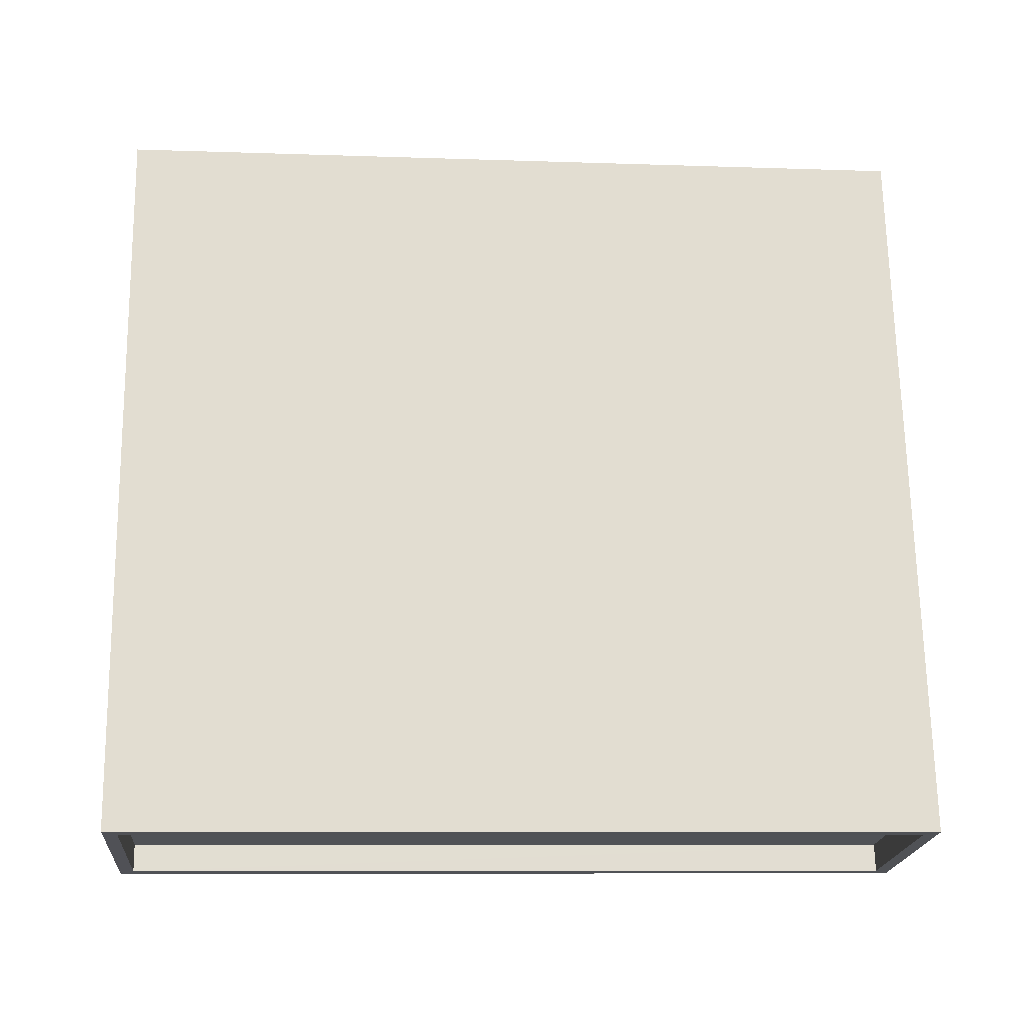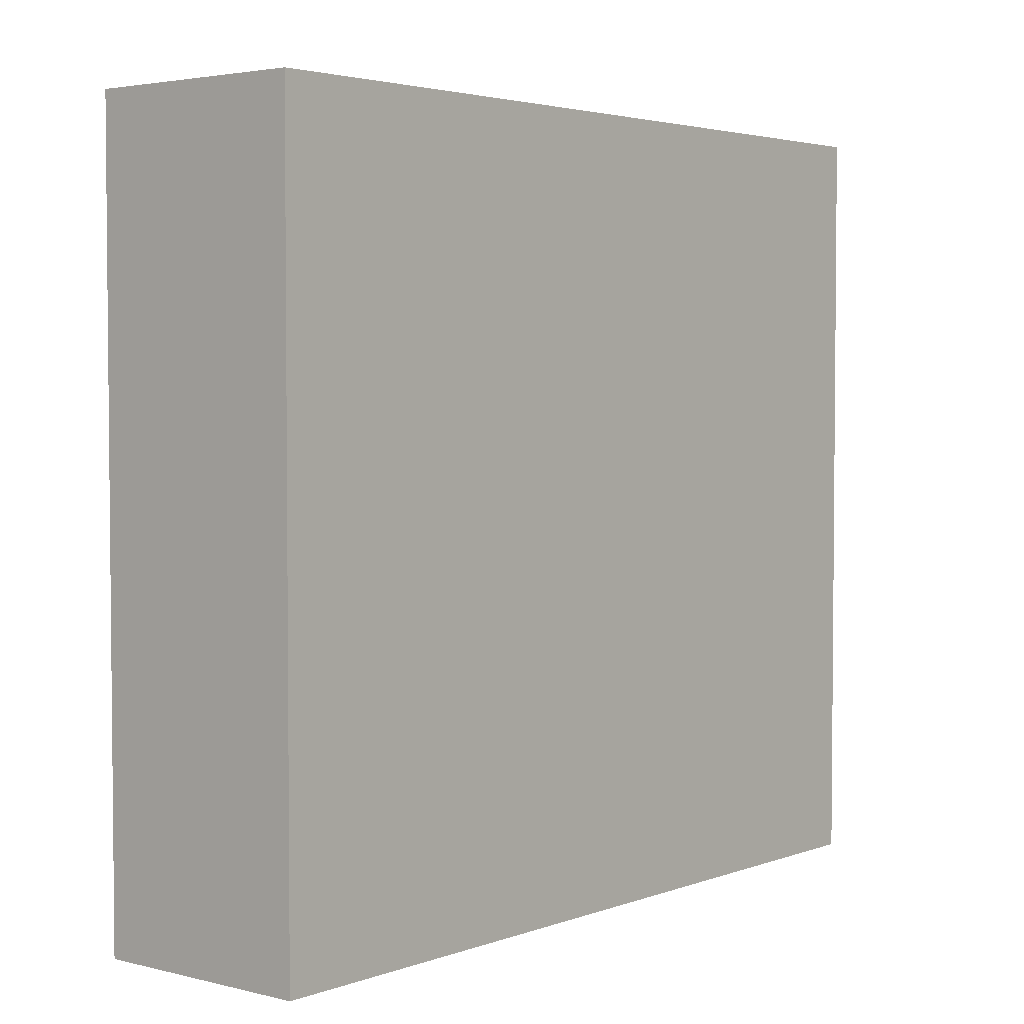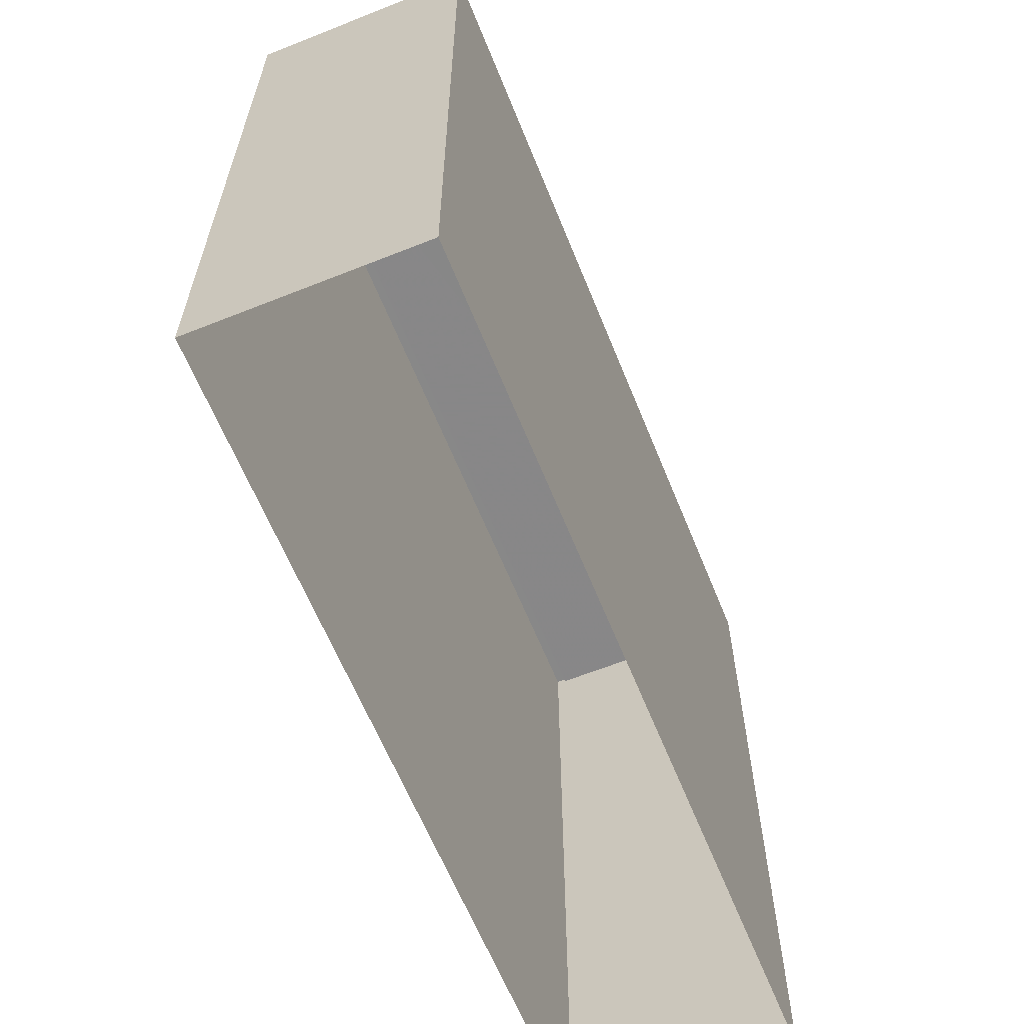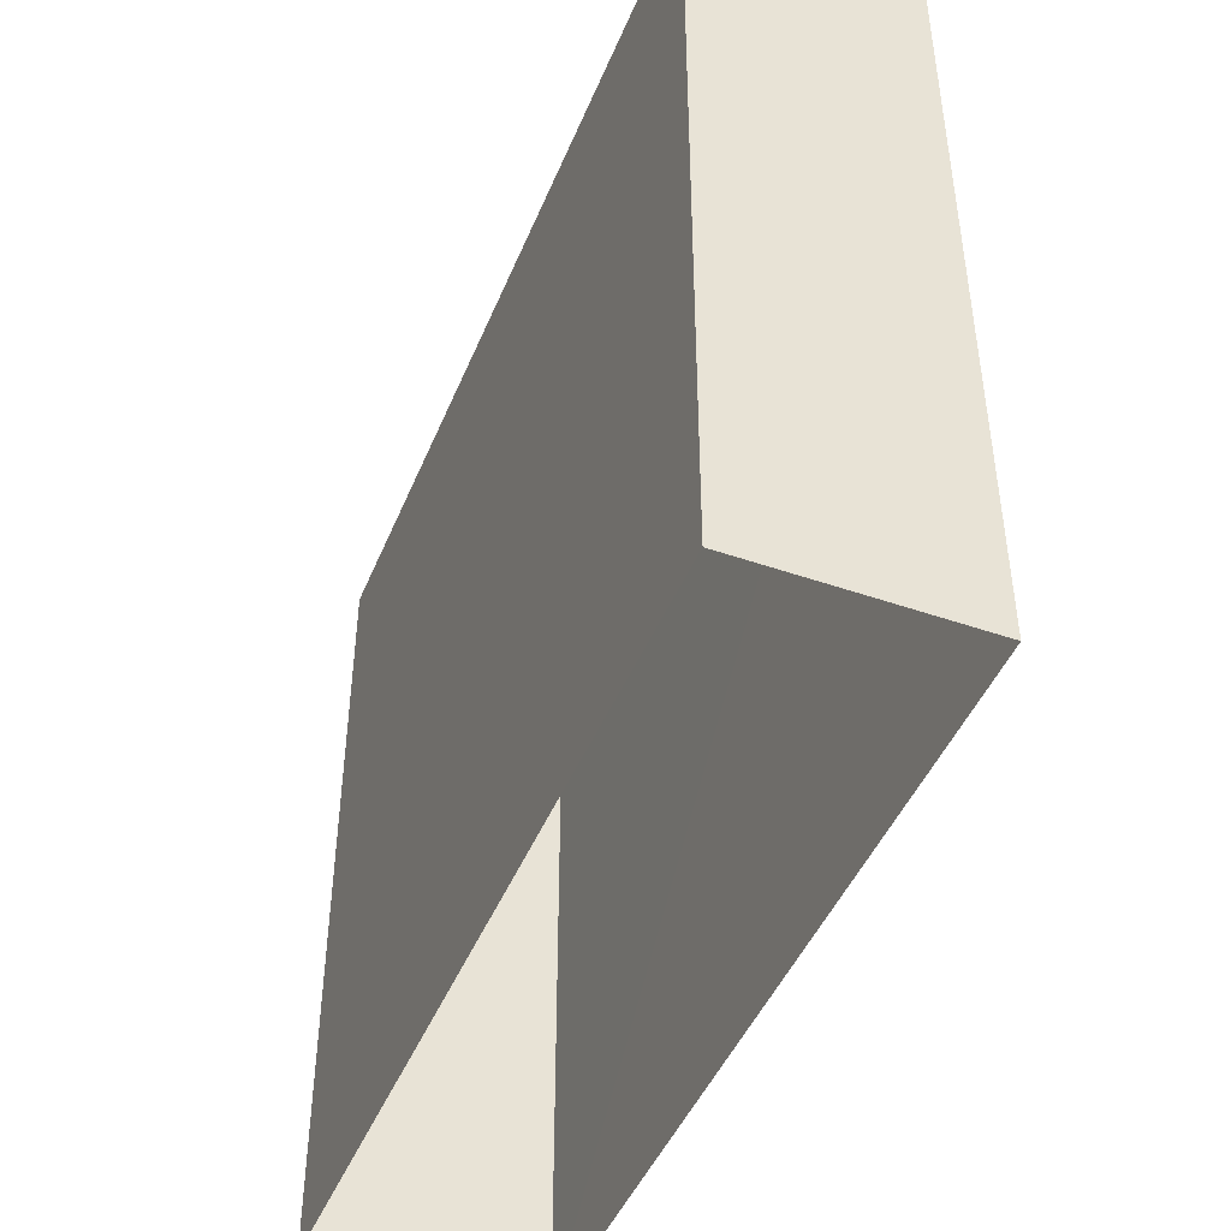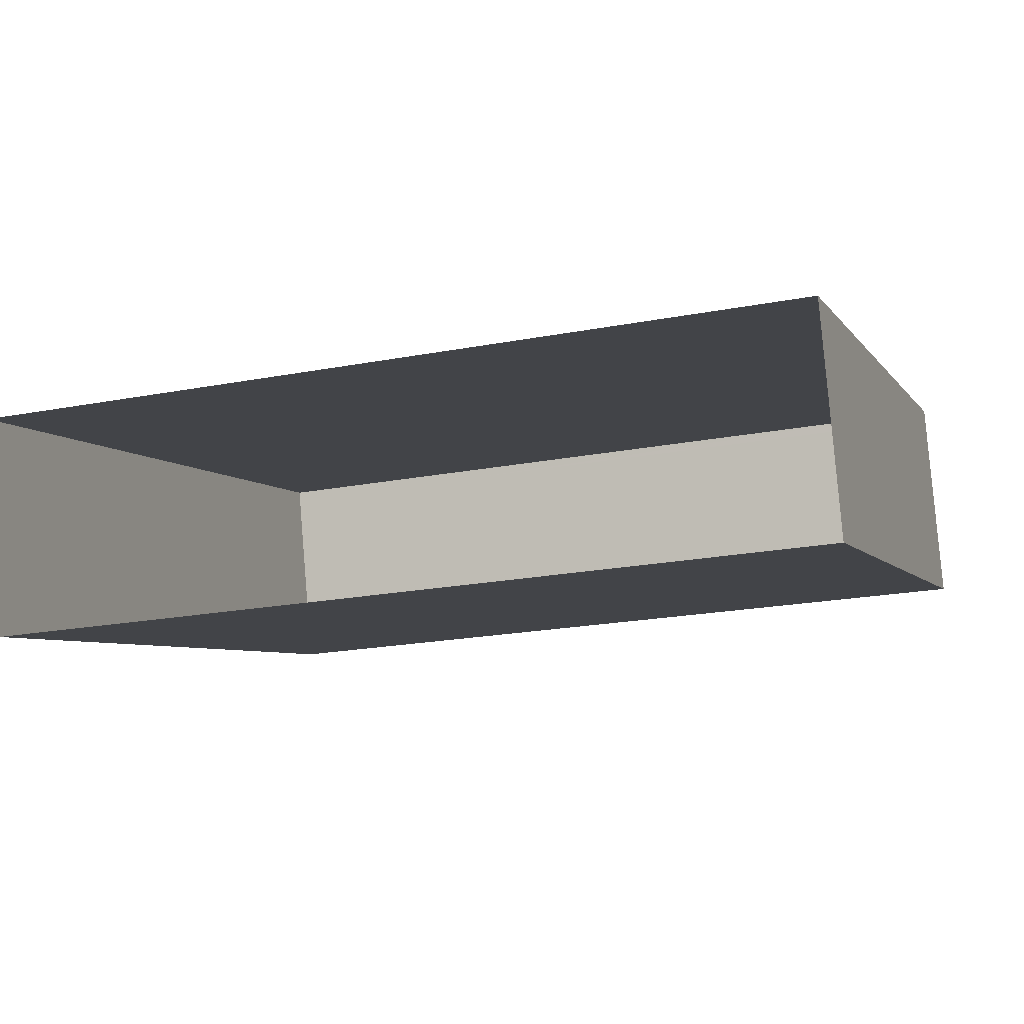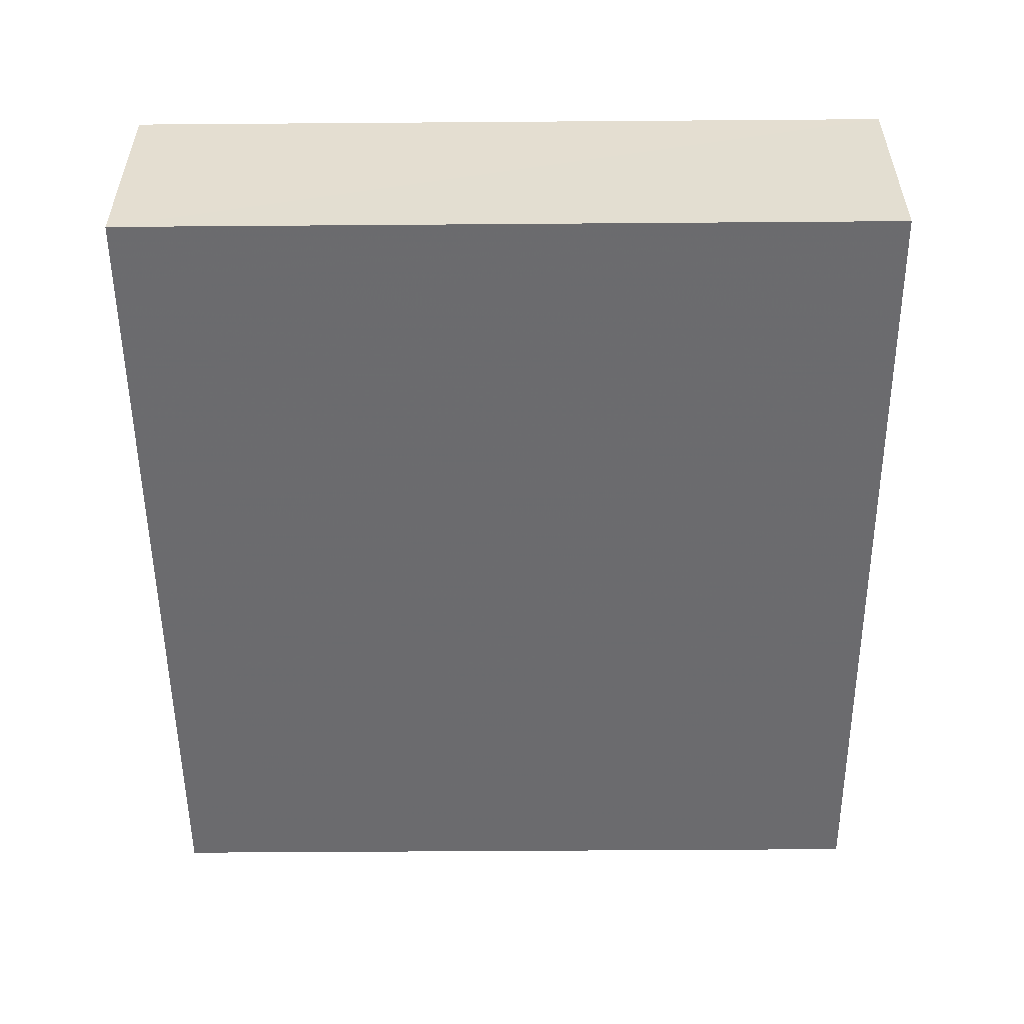
<metadata>
{"format":"obj","ext":"obj","renderer":"f3d","projection":"perspective","resolution":1024,"background":"white","views":[{"elev":69.4,"azim":-1.0,"up":"+Y"},{"elev":3.3,"azim":-55.4,"up":"+Z"},{"elev":-62.6,"azim":107.0,"up":"+Z"},{"elev":-45.7,"azim":63.3,"up":"+Z"},{"elev":-5.3,"azim":-161.8,"up":"+Y"},{"elev":-48.5,"azim":-89.5,"up":"+Y"}]}
</metadata>
<code>
v -8.897e+04 -9.956e+04 7.809
v -8.898e+04 -9.956e+04 7.81
v -8.898e+04 -9.956e+04 7.809
v -8.897e+04 -9.956e+04 7.809
v -8.897e+04 -9.956e+04 20.99
v -8.897e+04 -9.956e+04 20.99
v -8.898e+04 -9.956e+04 20.99
v -8.898e+04 -9.956e+04 20.99
v -8.897e+04 -9.956e+04 20.49
v -8.897e+04 -9.956e+04 20.49
v -8.898e+04 -9.956e+04 20.49
v -8.898e+04 -9.956e+04 20.49
v -8.898e+04 -9.956e+04 20.99
v -8.898e+04 -9.956e+04 20.99
v -8.897e+04 -9.956e+04 20.99
v -8.897e+04 -9.956e+04 20.99
f 1 2 3
f 4 1 3
f 5 6 7
f 8 5 7
f 9 10 11
f 12 9 11
f 7 13 14
f 15 6 5
f 16 6 15
f 16 14 13
f 7 14 8
f 14 16 15
f 16 2 1
f 16 13 2
f 14 9 12
f 14 15 9
f 14 12 11
f 8 14 11
f 6 1 4
f 6 16 1
f 5 10 9
f 15 5 9
f 7 3 2
f 13 7 2
f 6 4 3
f 7 6 3
f 5 11 10
f 5 8 11

</code>
